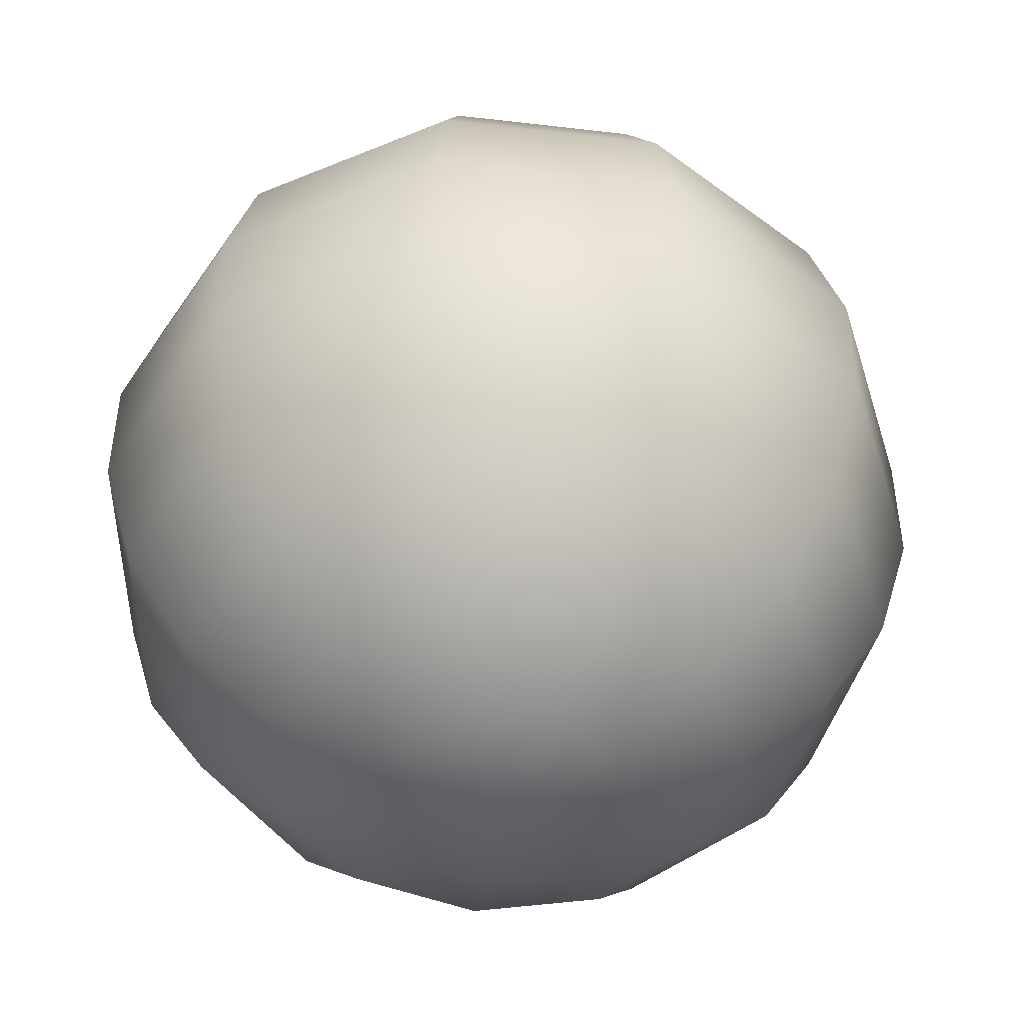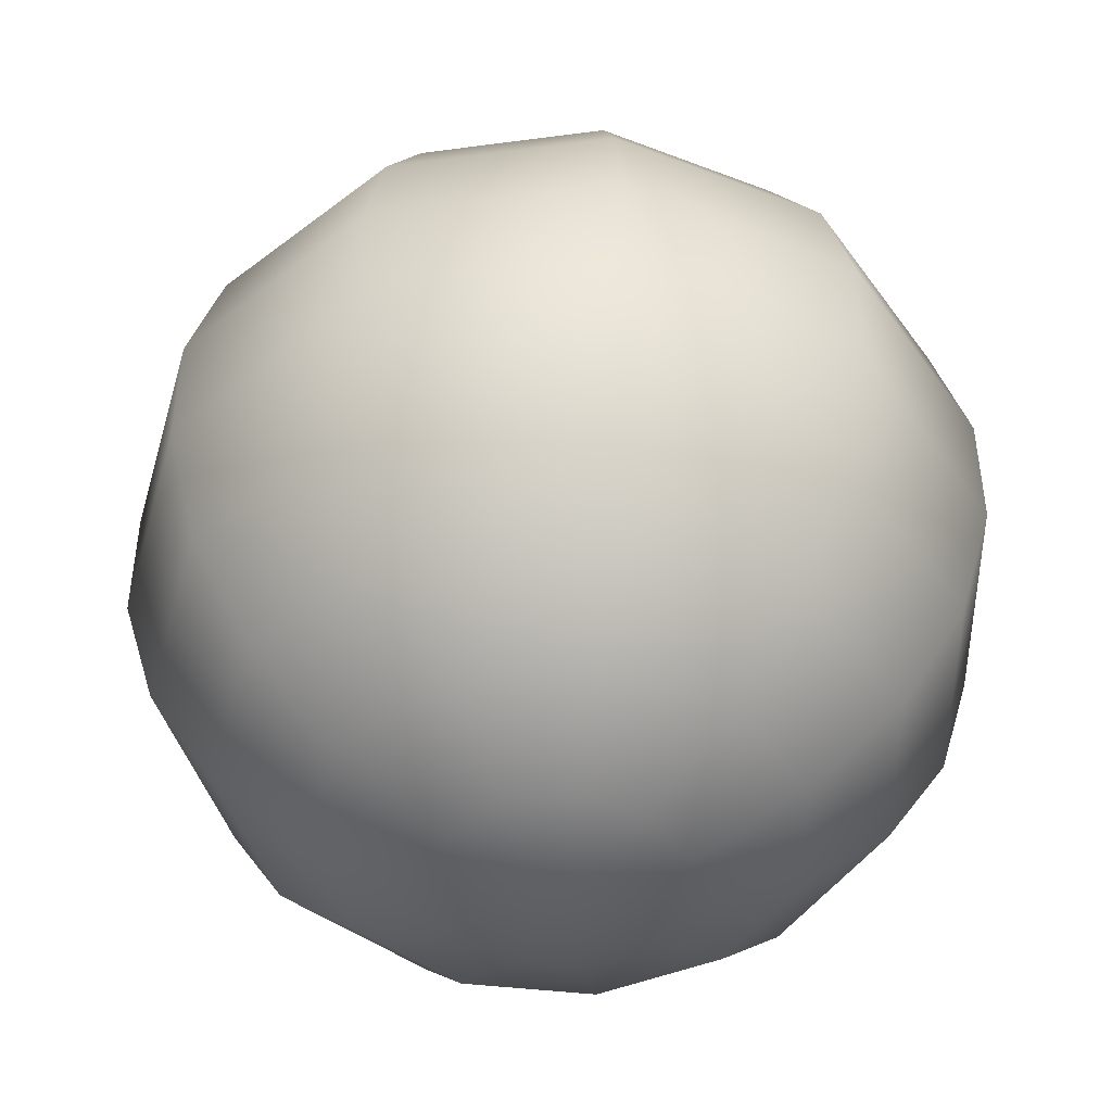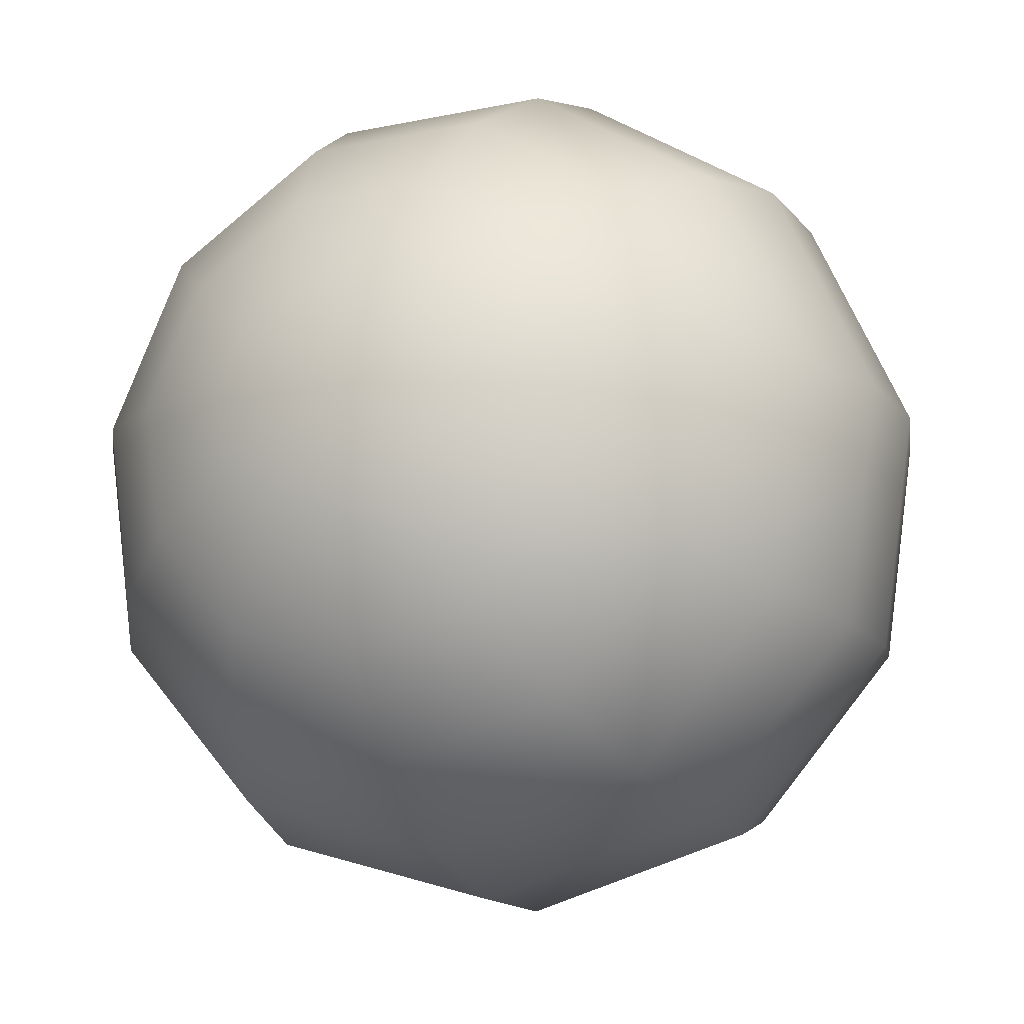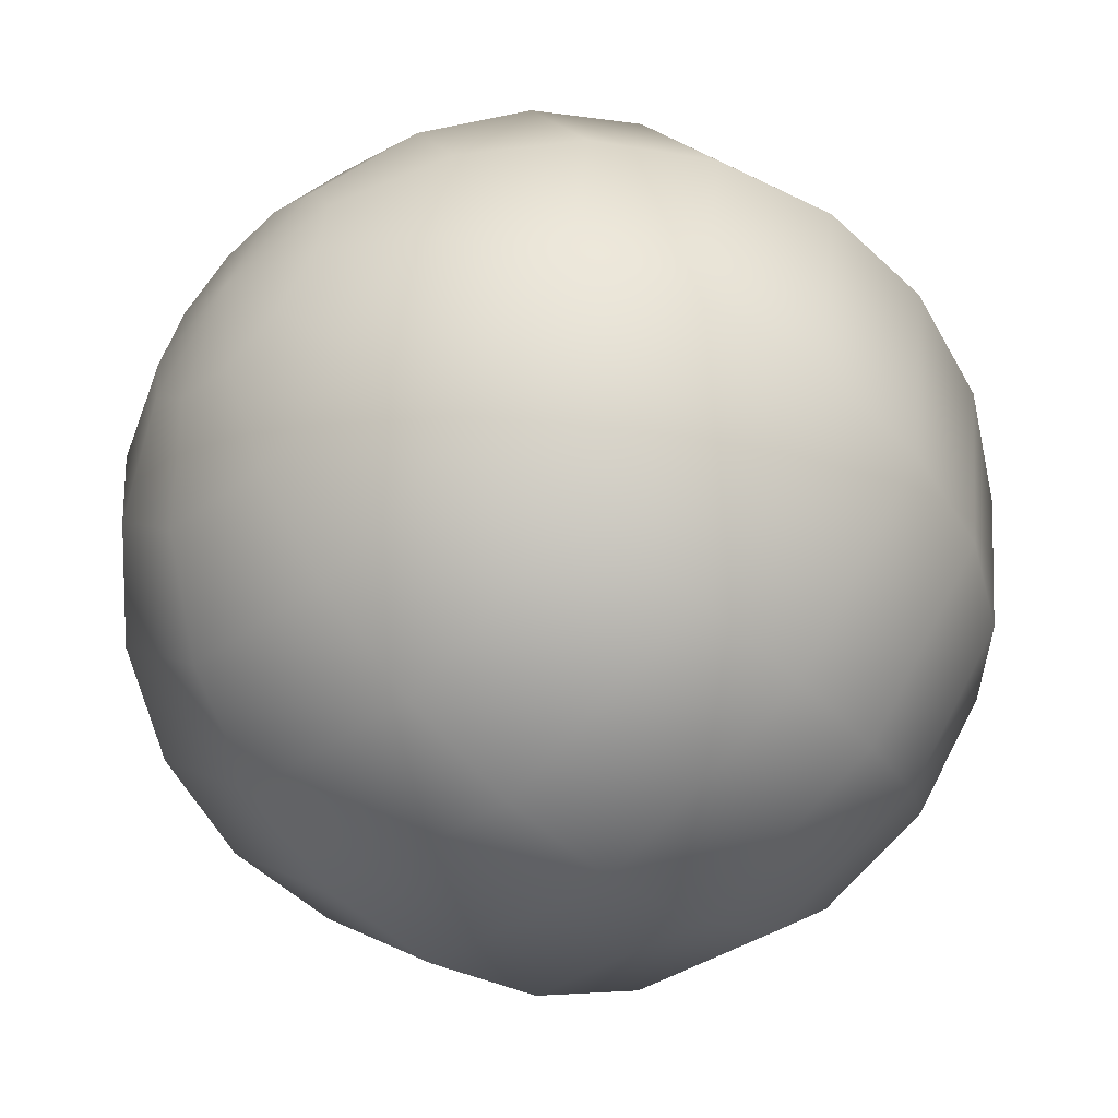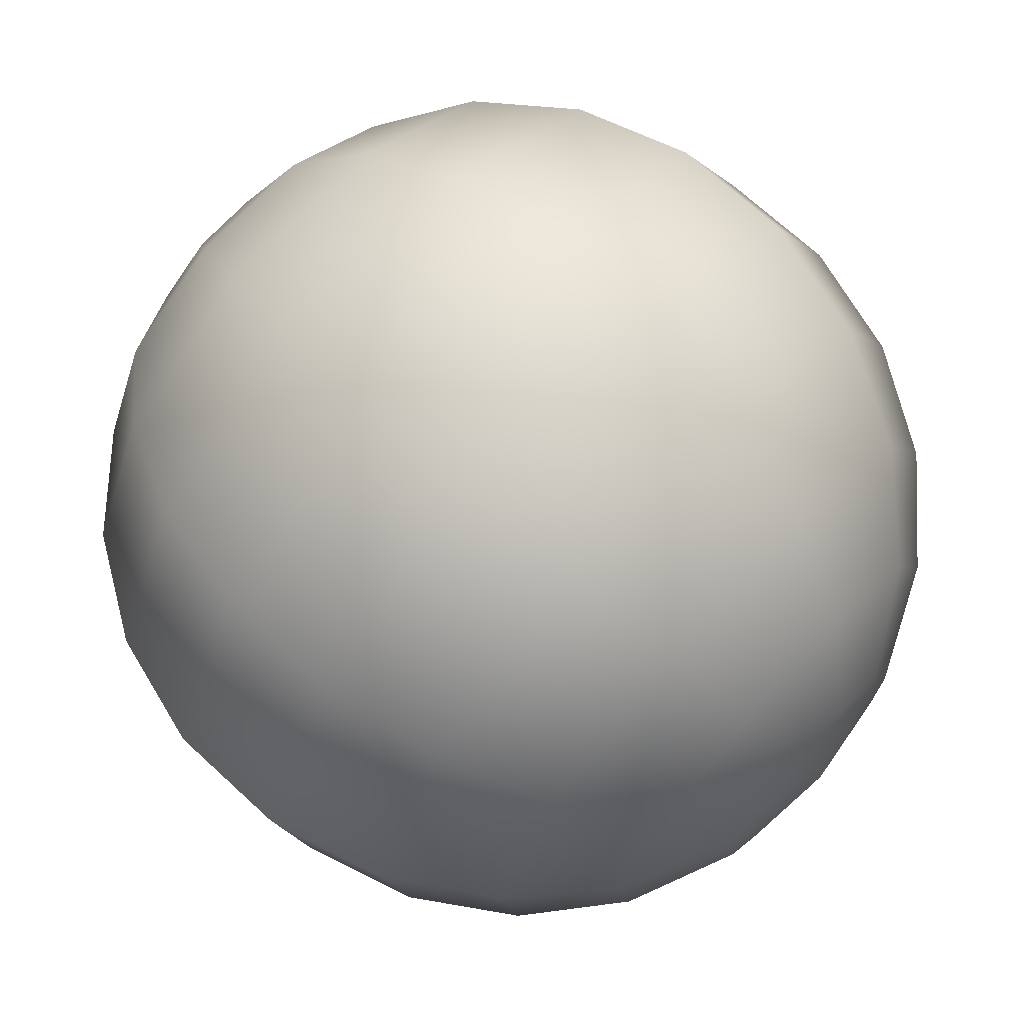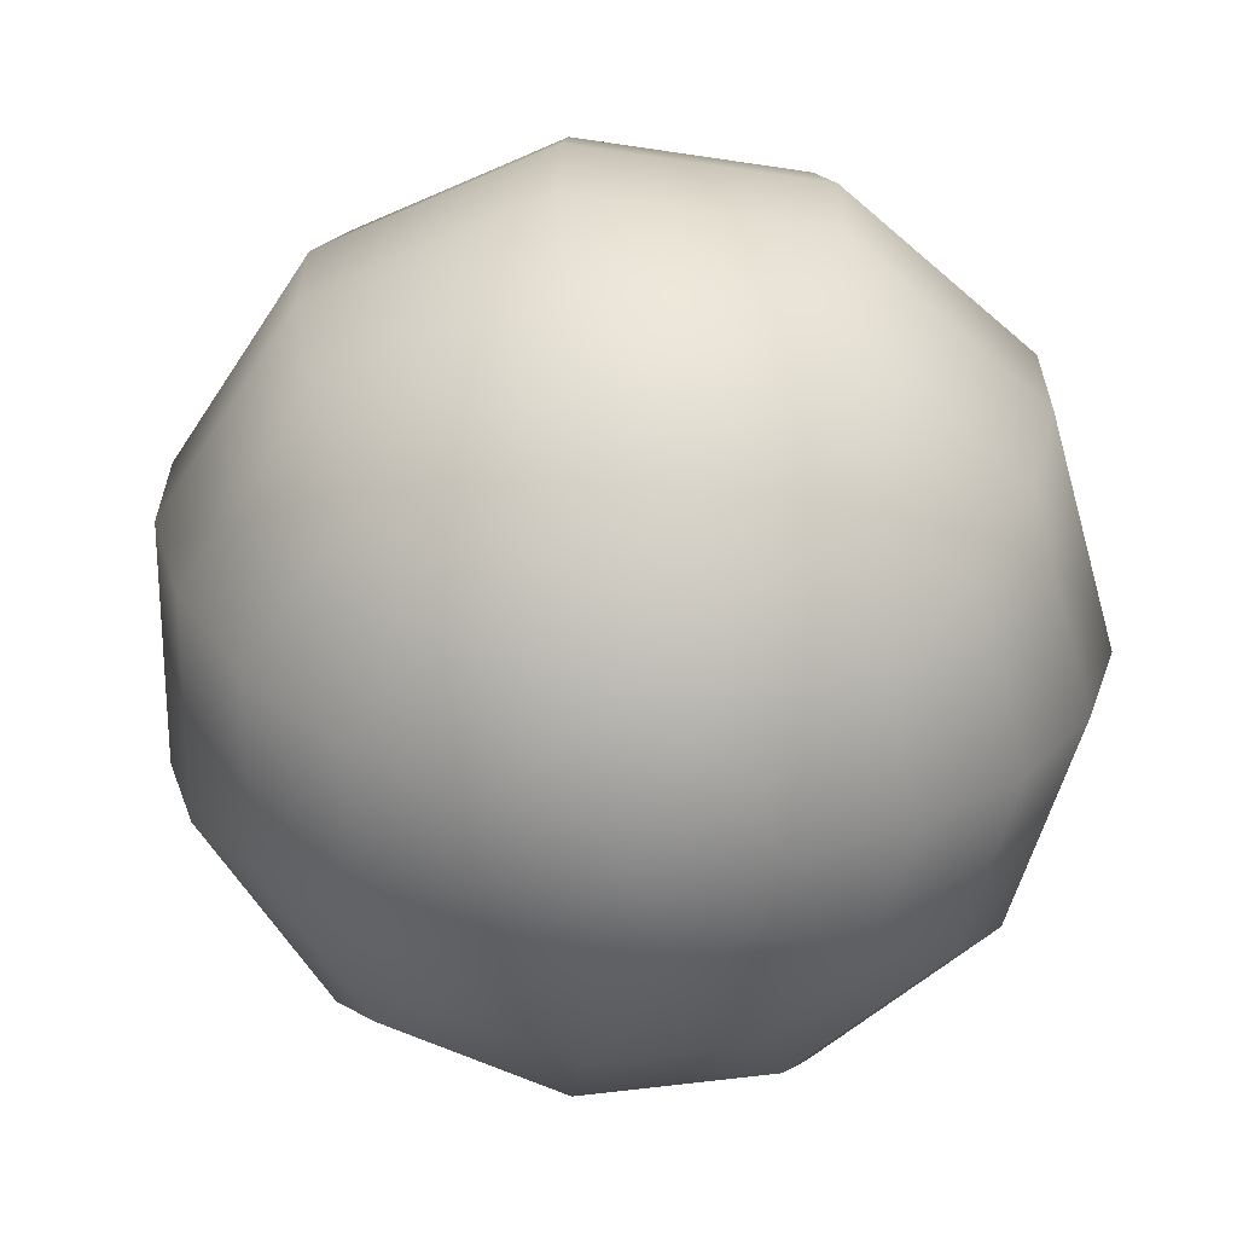
<metadata>
{"format":"obj","ext":"obj","renderer":"f3d","projection":"perspective","resolution":1024,"background":"white","views":[{"elev":-46.6,"azim":90.6,"up":"+Y"},{"elev":-45.5,"azim":-154.9,"up":"+Y"},{"elev":-14.8,"azim":-155.6,"up":"+Z"},{"elev":-54.5,"azim":45.3,"up":"+Z"},{"elev":70.1,"azim":132.7,"up":"+Z"},{"elev":-62.6,"azim":-74.1,"up":"+Y"}]}
</metadata>
<code>
o Sphere
v 0.1523 0.9595 -0.237
v 0.2923 0.8413 -0.4548
v 0.4086 0.6549 -0.6358
v 0.4918 0.4154 -0.7652
v 0.5351 0.1423 -0.8327
v 0.5351 -0.1423 -0.8327
v 0.4918 -0.4154 -0.7652
v 0.4086 -0.6549 -0.6358
v 0.2923 -0.8413 -0.4548
v 0.1523 -0.9595 -0.237
v 0.2563 0.9595 -0.117
v 0.4918 0.8413 -0.2246
v 0.6875 0.6549 -0.314
v 0.8274 0.4154 -0.3779
v 0.9004 0.1423 -0.4112
v 0.9004 -0.1423 -0.4112
v 0.8274 -0.4154 -0.3779
v 0.6875 -0.6549 -0.314
v 0.4918 -0.8413 -0.2246
v 0.2563 -0.9595 -0.117
v 0.2789 0.9595 0.04009
v 0.5351 0.8413 0.07694
v 0.7481 0.6549 0.1076
v 0.9004 0.4154 0.1295
v 0.9797 0.1423 0.1409
v 0.9797 -0.1423 0.1409
v 0.9004 -0.4154 0.1295
v 0.7481 -0.6549 0.1076
v 0.5351 -0.8413 0.07694
v 0.2789 -0.9595 0.04009
v 0.2129 0.9595 0.1845
v 0.4086 0.8413 0.354
v 0.5712 0.6549 0.4949
v 0.6875 0.4154 0.5957
v 0.7481 0.1423 0.6482
v 0.7481 -0.1423 0.6482
v 0.6875 -0.4154 0.5957
v 0.5712 -0.6549 0.4949
v 0.4086 -0.8413 0.354
v 0.2129 -0.9595 0.1845
v 0.07937 0.9595 0.2703
v 0.1523 0.8413 0.5187
v 0.2129 0.6549 0.7251
v 0.2563 0.4154 0.8728
v 0.2789 0.1423 0.9497
v 0.2789 -0.1423 0.9497
v 0.2563 -0.4154 0.8728
v 0.2129 -0.6549 0.7251
v 0.1523 -0.8413 0.5187
v 0.07937 -0.9595 0.2703
v -0.07937 0.9595 0.2703
v -0.1523 0.8413 0.5187
v -0.2129 0.6549 0.7251
v -0.2563 0.4154 0.8728
v -0.2789 0.1423 0.9497
v -0.2789 -0.1423 0.9497
v -0.2563 -0.4154 0.8728
v -0.2129 -0.6549 0.7251
v -0.1523 -0.8413 0.5187
v -0.07937 -0.9595 0.2703
v -0.2129 0.9595 0.1845
v -0.4086 0.8413 0.354
v -0.5712 0.6549 0.4949
v -0.6875 0.4154 0.5957
v -0.7481 0.1423 0.6482
v -0.7481 -0.1423 0.6482
v -0.6875 -0.4154 0.5957
v -0.5712 -0.6549 0.4949
v -0.4086 -0.8413 0.354
v -0.2129 -0.9595 0.1845
v 0 -1 0
v -0 1 0
v -0.2789 0.9595 0.04009
v -0.5351 0.8413 0.07694
v -0.7481 0.6549 0.1076
v -0.9004 0.4154 0.1295
v -0.9797 0.1423 0.1409
v -0.9797 -0.1423 0.1409
v -0.9004 -0.4154 0.1295
v -0.7481 -0.6549 0.1076
v -0.5351 -0.8413 0.07694
v -0.2789 -0.9595 0.04009
v -0.2563 0.9595 -0.117
v -0.4918 0.8413 -0.2246
v -0.6875 0.6549 -0.3139
v -0.8274 0.4154 -0.3779
v -0.9004 0.1423 -0.4112
v -0.9004 -0.1423 -0.4112
v -0.8274 -0.4154 -0.3779
v -0.6875 -0.6549 -0.3139
v -0.4918 -0.8413 -0.2246
v -0.2563 -0.9595 -0.117
v -0.1523 0.9595 -0.237
v -0.2923 0.8413 -0.4548
v -0.4086 0.6549 -0.6358
v -0.4918 0.4154 -0.7652
v -0.5351 0.1423 -0.8327
v -0.5351 -0.1423 -0.8327
v -0.4918 -0.4154 -0.7652
v -0.4086 -0.6549 -0.6358
v -0.2923 -0.8413 -0.4548
v -0.1523 -0.9595 -0.237
v -0 0.9595 -0.2817
v -0 0.8413 -0.5406
v -0 0.6549 -0.7557
v -0 0.4154 -0.9096
v -0 0.1423 -0.9898
v -0 -0.1423 -0.9898
v -0 -0.4154 -0.9096
v -0 -0.6549 -0.7557
v -0 -0.8413 -0.5406
v -0 -0.9595 -0.2817
f 105 104 2 3
f 112 111 9 10
f 109 108 6 7
f 106 105 3 4
f 71 112 10
f 103 72 1
f 110 109 7 8
f 107 106 4 5
f 104 103 1 2
f 111 110 8 9
f 108 107 5 6
f 2 1 11 12
f 9 8 18 19
f 6 5 15 16
f 3 2 12 13
f 10 9 19 20
f 7 6 16 17
f 4 3 13 14
f 71 10 20
f 1 72 11
f 8 7 17 18
f 5 4 14 15
f 13 12 22 23
f 20 19 29 30
f 17 16 26 27
f 14 13 23 24
f 71 20 30
f 11 72 21
f 18 17 27 28
f 15 14 24 25
f 12 11 21 22
f 19 18 28 29
f 16 15 25 26
f 27 26 36 37
f 24 23 33 34
f 71 30 40
f 21 72 31
f 28 27 37 38
f 25 24 34 35
f 22 21 31 32
f 29 28 38 39
f 26 25 35 36
f 23 22 32 33
f 30 29 39 40
f 31 72 41
f 38 37 47 48
f 35 34 44 45
f 32 31 41 42
f 39 38 48 49
f 36 35 45 46
f 33 32 42 43
f 40 39 49 50
f 37 36 46 47
f 34 33 43 44
f 71 40 50
f 42 41 51 52
f 49 48 58 59
f 46 45 55 56
f 43 42 52 53
f 50 49 59 60
f 47 46 56 57
f 44 43 53 54
f 71 50 60
f 41 72 51
f 48 47 57 58
f 45 44 54 55
f 56 55 65 66
f 53 52 62 63
f 60 59 69 70
f 57 56 66 67
f 54 53 63 64
f 71 60 70
f 51 72 61
f 58 57 67 68
f 55 54 64 65
f 52 51 61 62
f 59 58 68 69
f 67 66 78 79
f 64 63 75 76
f 71 70 82
f 61 72 73
f 68 67 79 80
f 65 64 76 77
f 62 61 73 74
f 69 68 80 81
f 66 65 77 78
f 63 62 74 75
f 70 69 81 82
f 71 82 92
f 73 72 83
f 80 79 89 90
f 77 76 86 87
f 74 73 83 84
f 81 80 90 91
f 78 77 87 88
f 75 74 84 85
f 82 81 91 92
f 79 78 88 89
f 76 75 85 86
f 87 86 96 97
f 84 83 93 94
f 91 90 100 101
f 88 87 97 98
f 85 84 94 95
f 92 91 101 102
f 89 88 98 99
f 86 85 95 96
f 71 92 102
f 83 72 93
f 90 89 99 100
f 98 97 107 108
f 95 94 104 105
f 102 101 111 112
f 99 98 108 109
f 96 95 105 106
f 71 102 112
f 93 72 103
f 100 99 109 110
f 97 96 106 107
f 94 93 103 104
f 101 100 110 111

</code>
